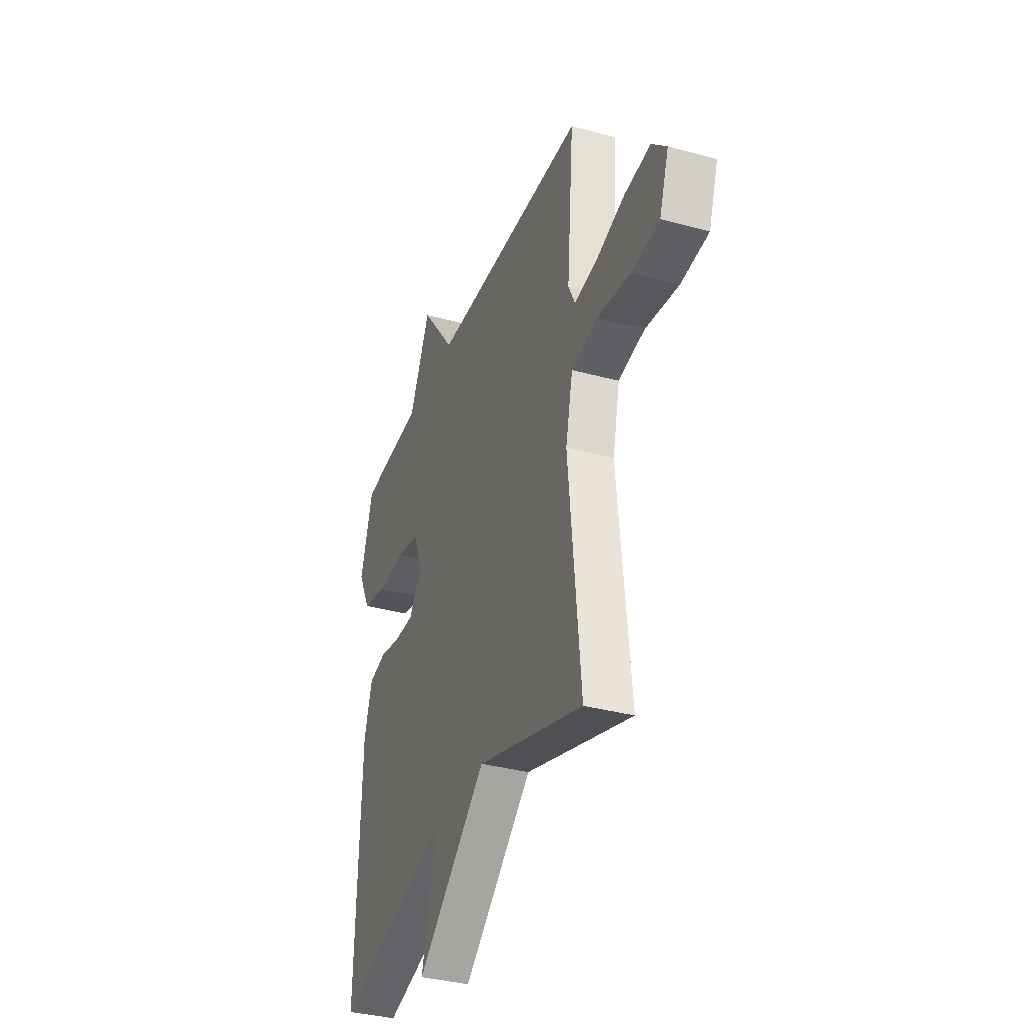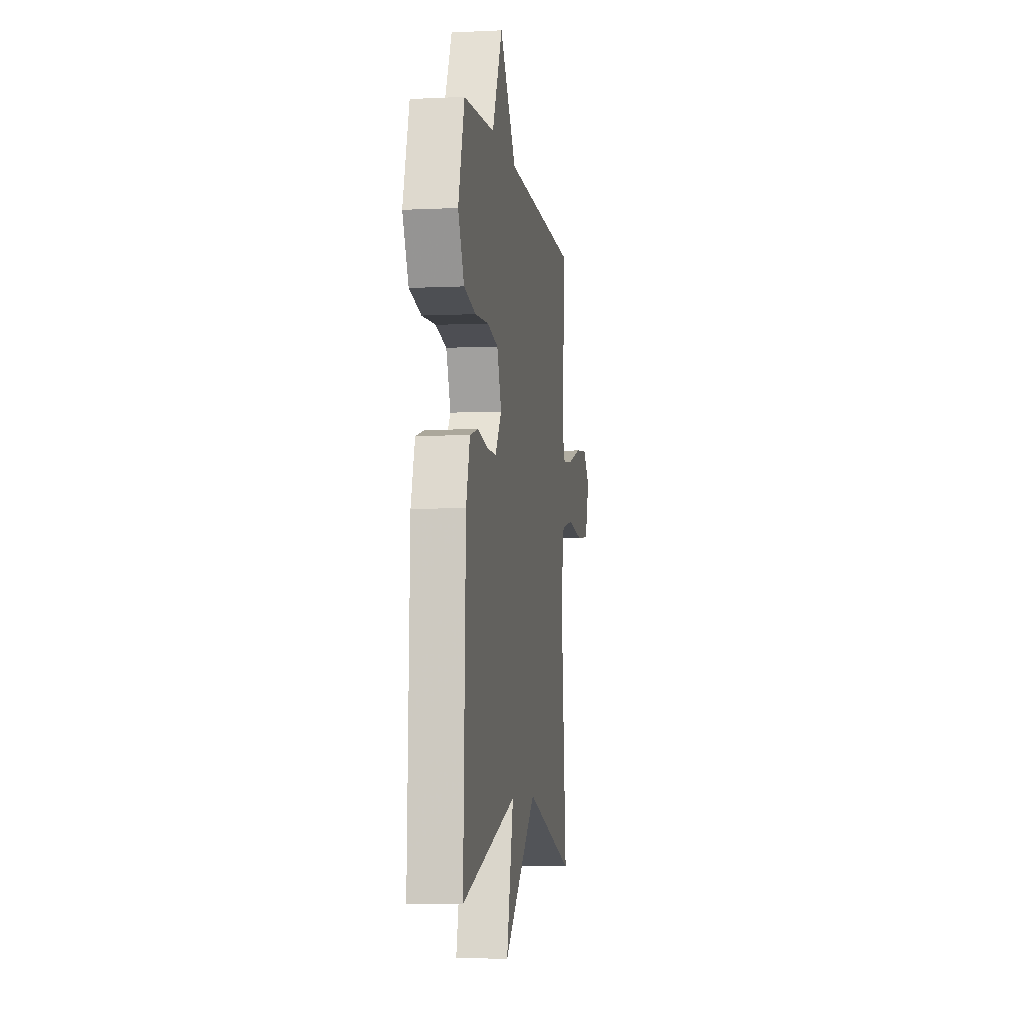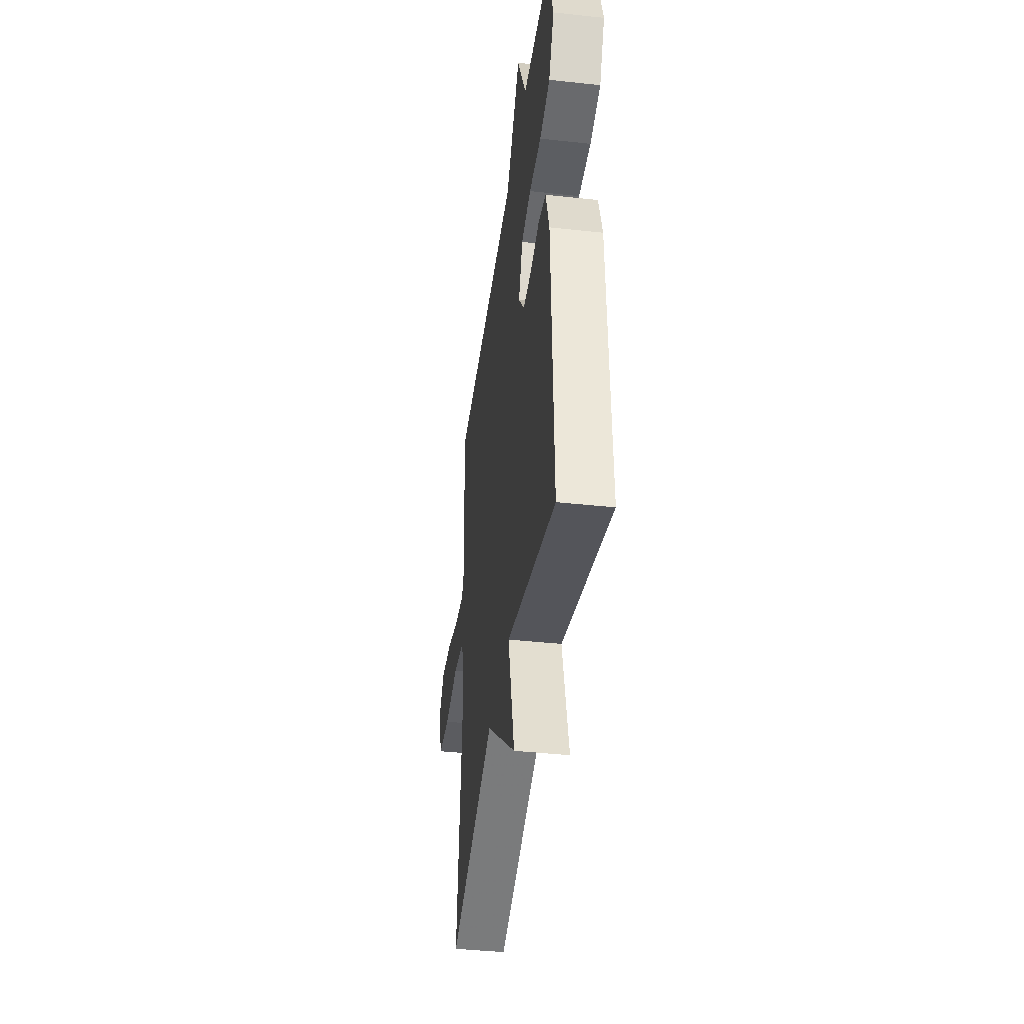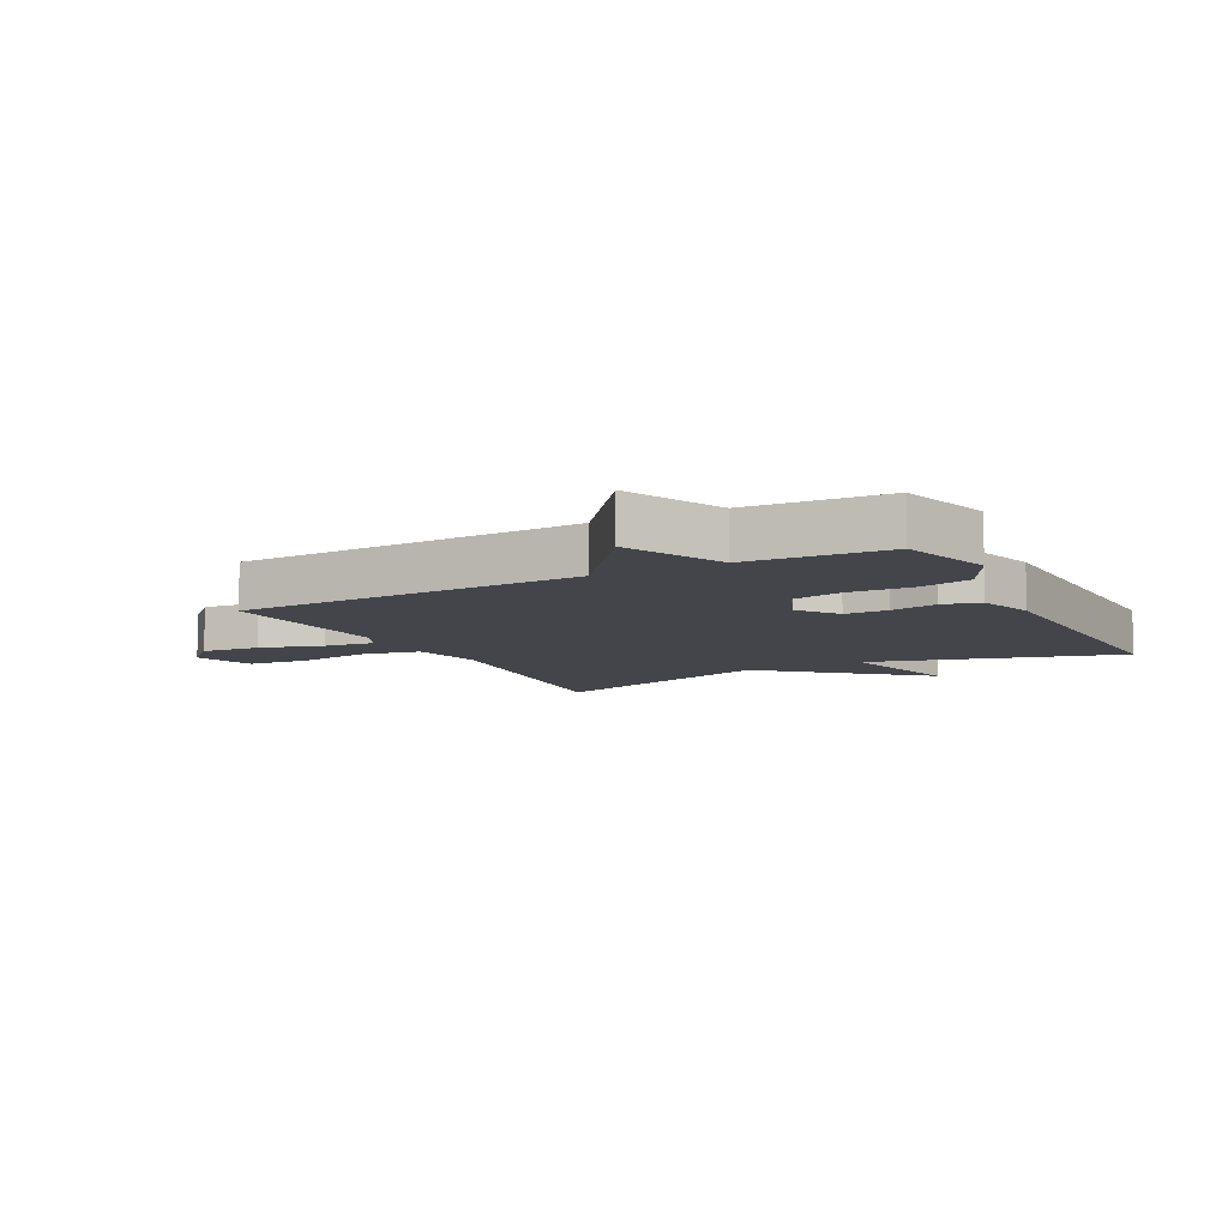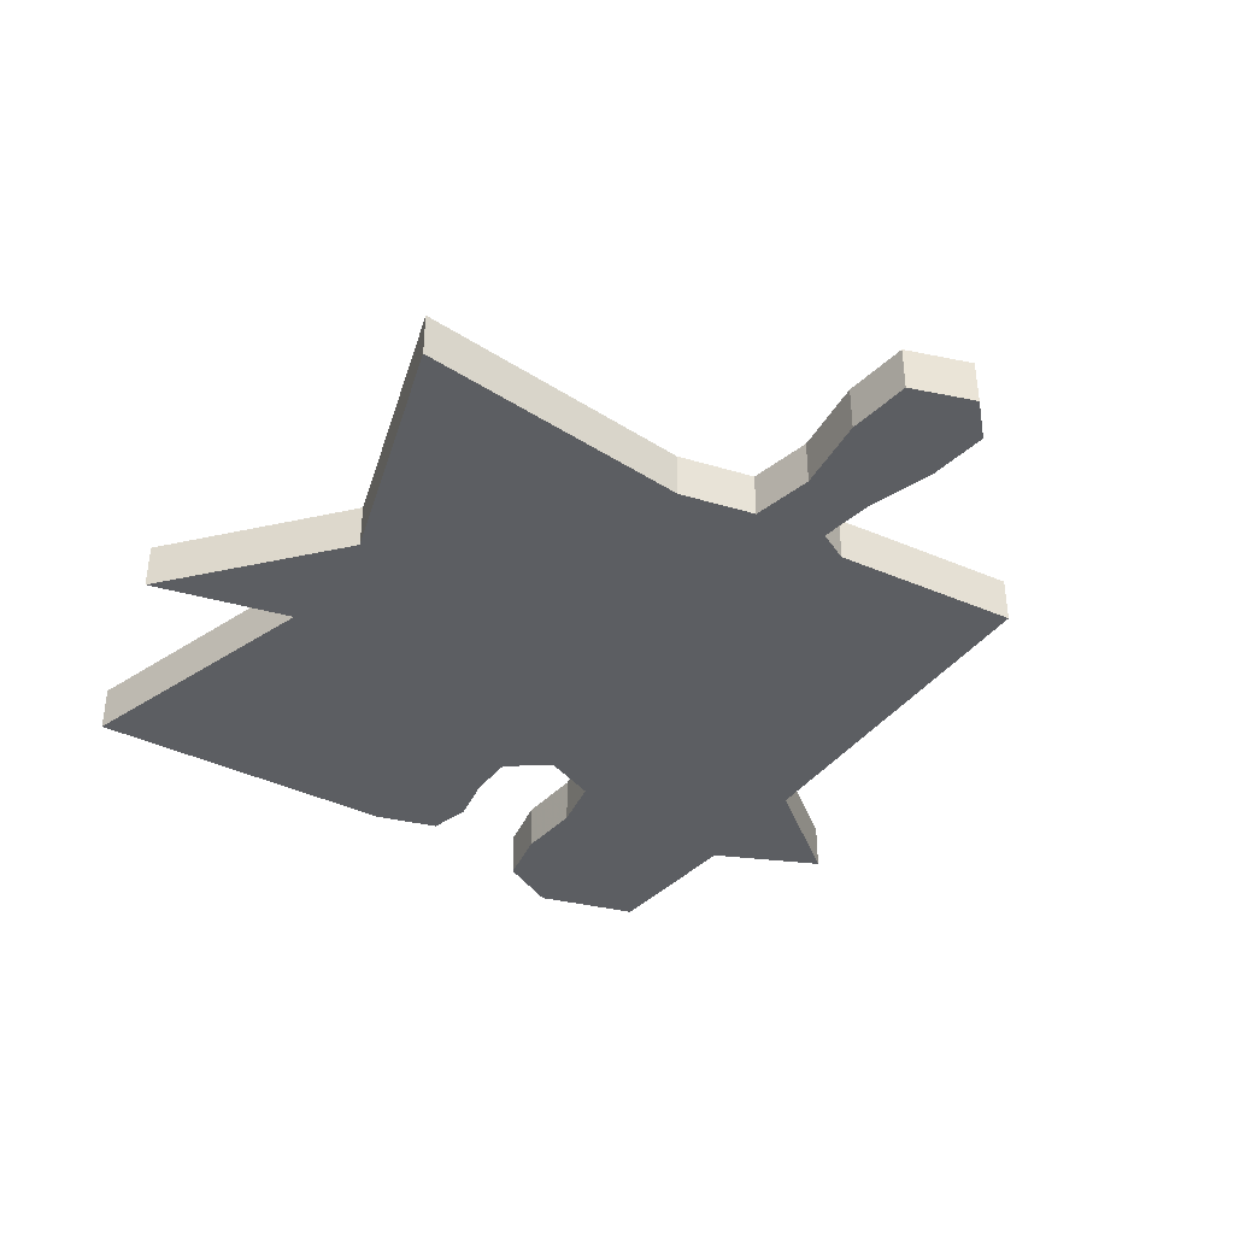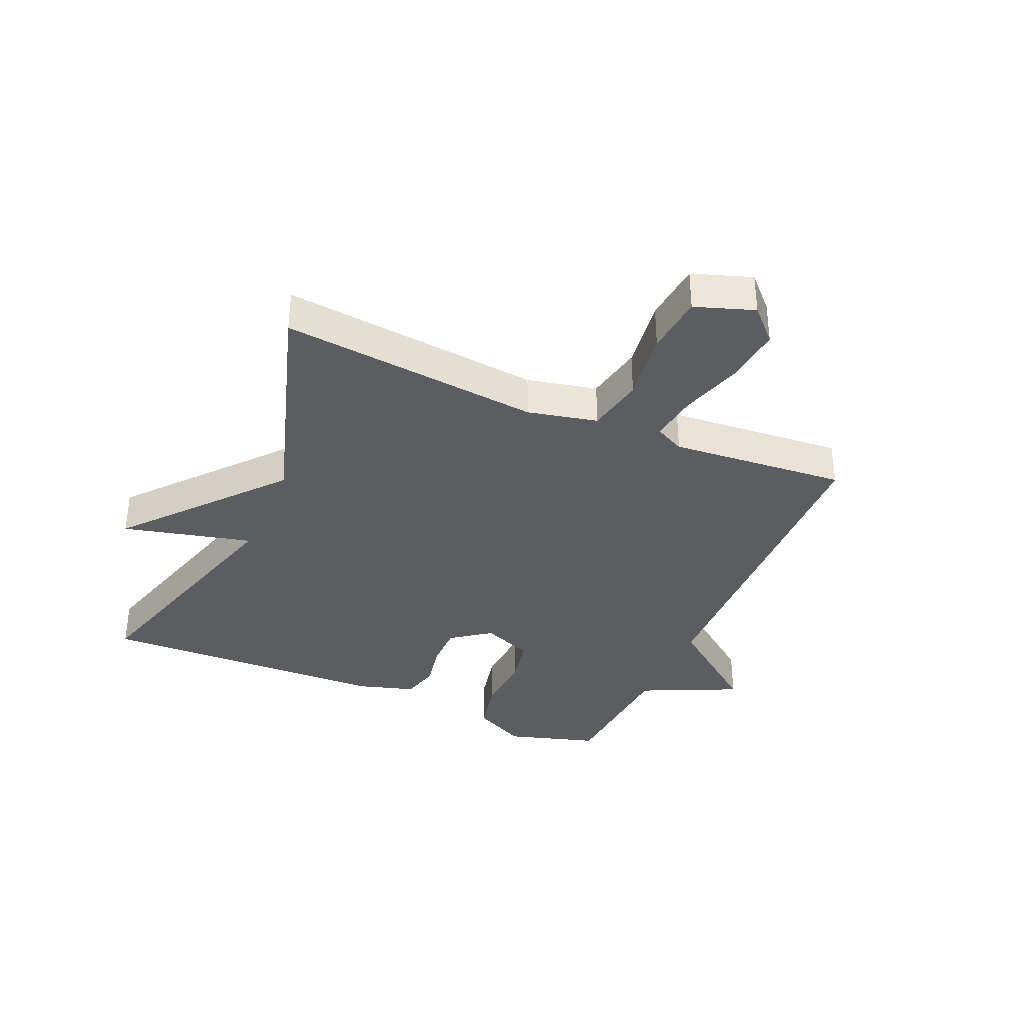
<metadata>
{"format":"obj","ext":"obj","renderer":"f3d","projection":"perspective","resolution":1024,"background":"white","views":[{"elev":-35.2,"azim":-110.0,"up":"+Z"},{"elev":-5.7,"azim":98.4,"up":"+Z"},{"elev":-40.9,"azim":82.4,"up":"+Z"},{"elev":-9.3,"azim":27.7,"up":"+Y"},{"elev":-38.2,"azim":-123.8,"up":"+Y"},{"elev":-36.0,"azim":-113.6,"up":"+Y"}]}
</metadata>
<code>
v -0.5 0.07 -0.5
v -0.457 0.07 -0.067
v -0.483 0.07 0.049
v -0.579 0.07 0.068
v -0.699 0.07 0.051
v -0.799 0.07 0.061
v -0.833 0.07 0.159
v -0.78 0.07 0.211
v -0.685 0.07 0.201
v -0.58 0.07 0.169
v -0.499 0.07 0.158
v -0.475 0.07 0.207
v -0.5 0.07 0.5
v 0.069 0.07 0.516
v 0.193 0.07 0.678
v 0.269 0.07 0.516
v 0.5 0.07 0.5
v 0.546 0.07 0.348
v 0.501 0.07 0.259
v 0.413 0.07 0.24
v 0.311 0.07 0.246
v 0.229 0.07 0.229
v 0.195 0.07 0.145
v 0.243 0.07 0.08
v 0.315 0.07 0.08
v 0.391 0.07 0.095
v 0.454 0.07 0.079
v 0.483 0.07 -0.016
v 0.5 0.07 -0.5
v 0.085 0.07 -0.38
v 0.138 0.07 -0.595
v -0.115 0.07 -0.38
v -0.5 0 -0.5
v -0.457 0 -0.067
v -0.483 0 0.049
v -0.579 0 0.068
v -0.699 0 0.051
v -0.799 0 0.061
v -0.833 0 0.159
v -0.78 0 0.211
v -0.685 0 0.201
v -0.58 0 0.169
v -0.499 0 0.158
v -0.475 0 0.207
v -0.5 0 0.5
v 0.069 0 0.516
v 0.193 0 0.678
v 0.269 0 0.516
v 0.5 0 0.5
v 0.546 0 0.348
v 0.501 0 0.259
v 0.413 0 0.24
v 0.311 0 0.246
v 0.229 0 0.229
v 0.195 0 0.145
v 0.243 0 0.08
v 0.315 0 0.08
v 0.391 0 0.095
v 0.454 0 0.079
v 0.483 0 -0.016
v 0.5 0 -0.5
v 0.085 0 -0.38
v 0.138 0 -0.595
v -0.115 0 -0.38
f 30 31 32
f 28 29 30
f 27 28 30
f 26 27 30
f 25 26 30
f 24 25 30 32
f 32 1 2
f 24 32 2
f 23 24 2
f 19 20 21
f 18 19 21
f 17 18 21
f 16 17 21
f 16 21 22
f 15 16 22
f 14 15 22
f 14 22 23
f 13 14 23
f 12 13 23
f 8 9 10
f 7 8 10
f 6 7 10
f 5 6 10
f 4 5 10
f 3 4 10 11
f 11 12 23
f 3 11 23
f 2 3 23
f 64 63 62
f 62 61 60
f 62 60 59
f 62 59 58
f 62 58 57
f 64 62 57 56
f 34 33 64
f 34 64 56
f 34 56 55
f 53 52 51
f 53 51 50
f 53 50 49
f 53 49 48
f 54 53 48
f 54 48 47
f 54 47 46
f 55 54 46
f 55 46 45
f 55 45 44
f 42 41 40
f 42 40 39
f 42 39 38
f 42 38 37
f 42 37 36
f 43 42 36 35
f 55 44 43
f 55 43 35
f 55 35 34
f 1 33 34 2
f 2 34 35 3
f 3 35 36 4
f 4 36 37 5
f 5 37 38 6
f 6 38 39 7
f 7 39 40 8
f 8 40 41 9
f 9 41 42 10
f 10 42 43 11
f 11 43 44 12
f 12 44 45 13
f 13 45 46 14
f 14 46 47 15
f 15 47 48 16
f 16 48 49 17
f 17 49 50 18
f 18 50 51 19
f 19 51 52 20
f 20 52 53 21
f 21 53 54 22
f 22 54 55 23
f 23 55 56 24
f 24 56 57 25
f 25 57 58 26
f 26 58 59 27
f 27 59 60 28
f 28 60 61 29
f 29 61 62 30
f 30 62 63 31
f 31 63 64 32
f 32 64 33 1

</code>
